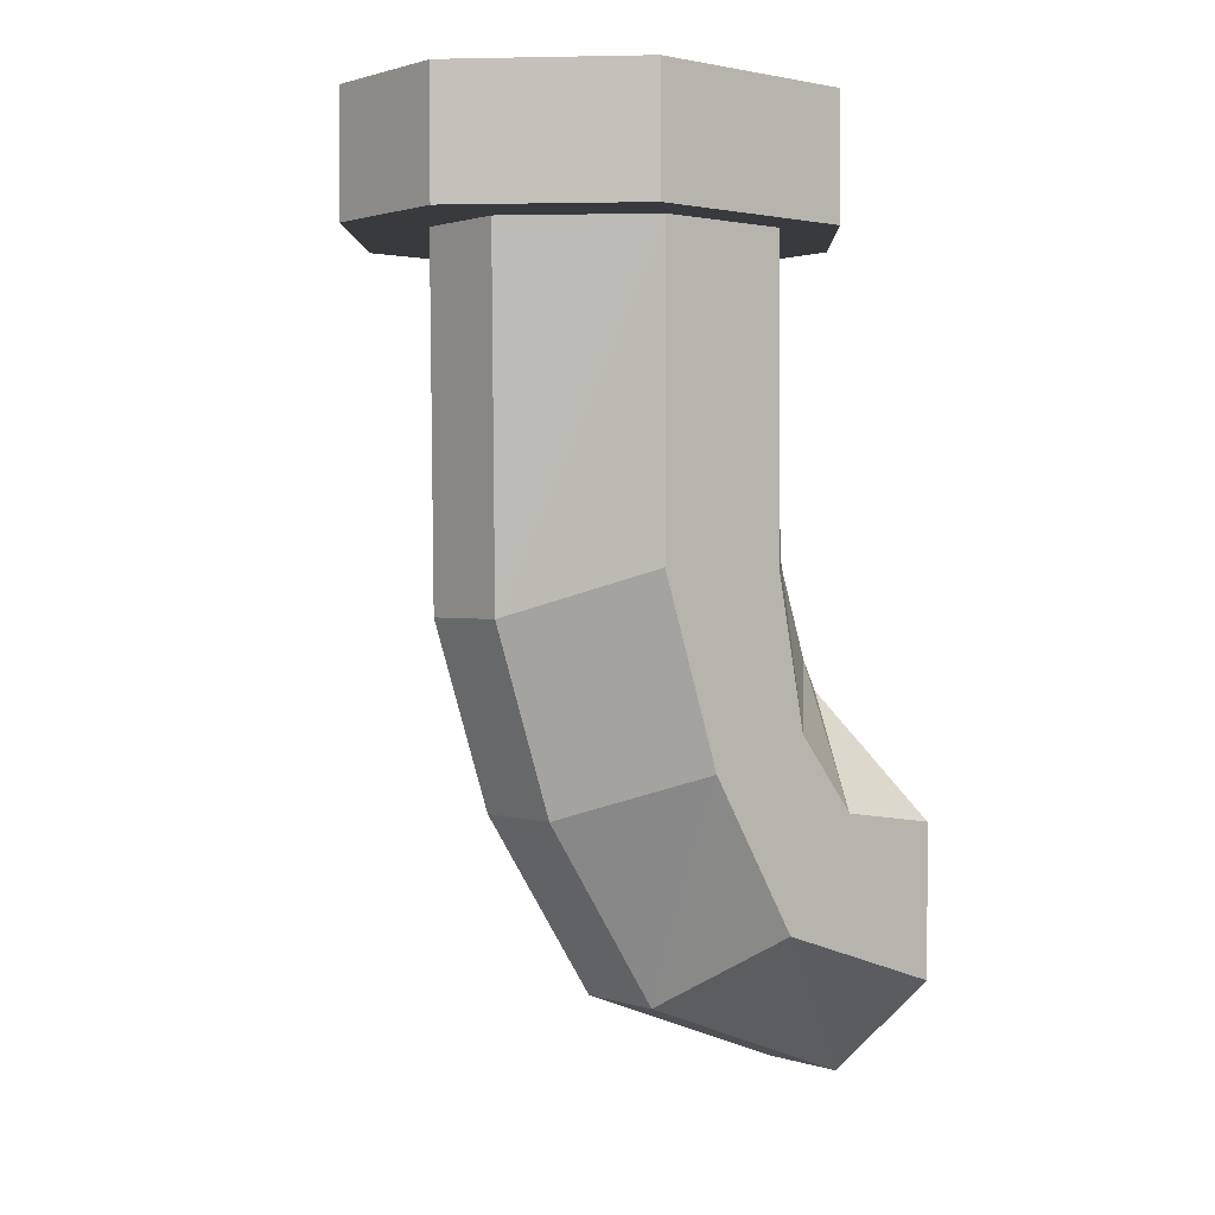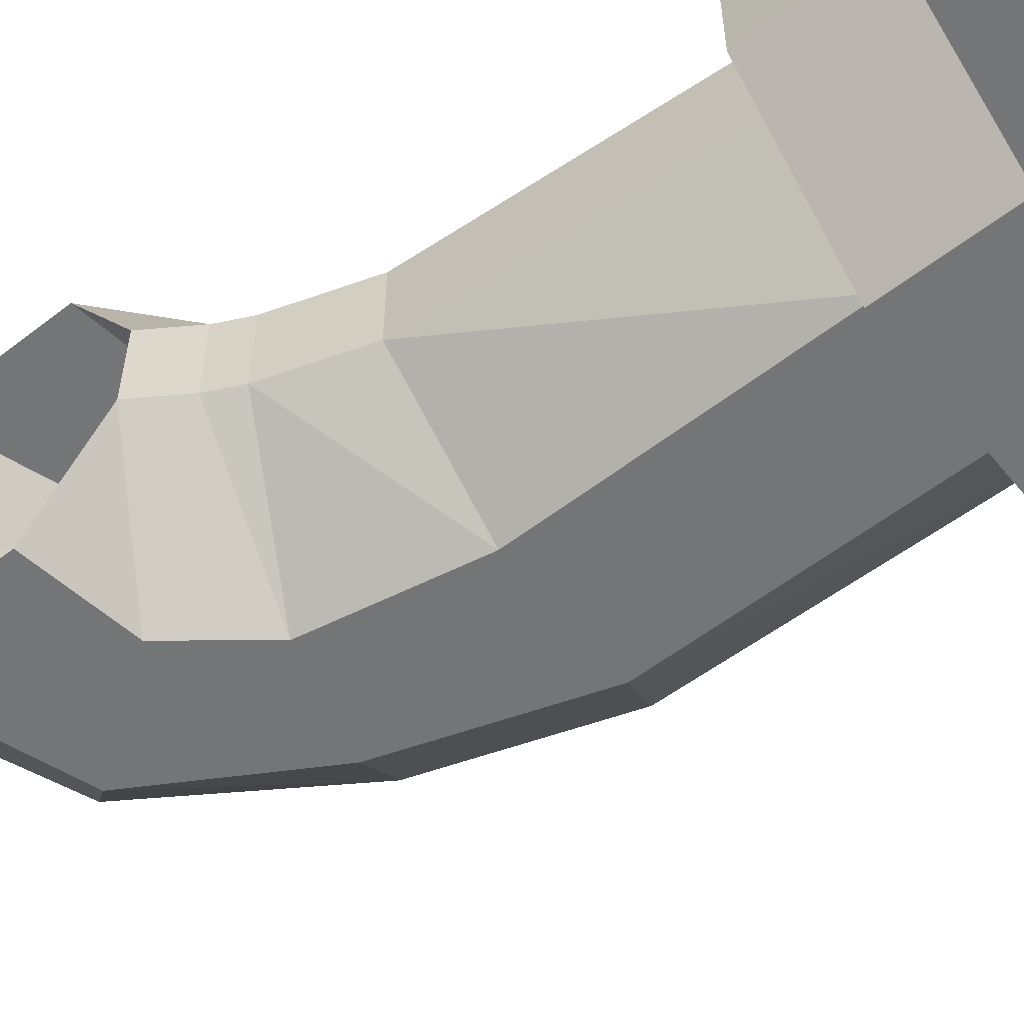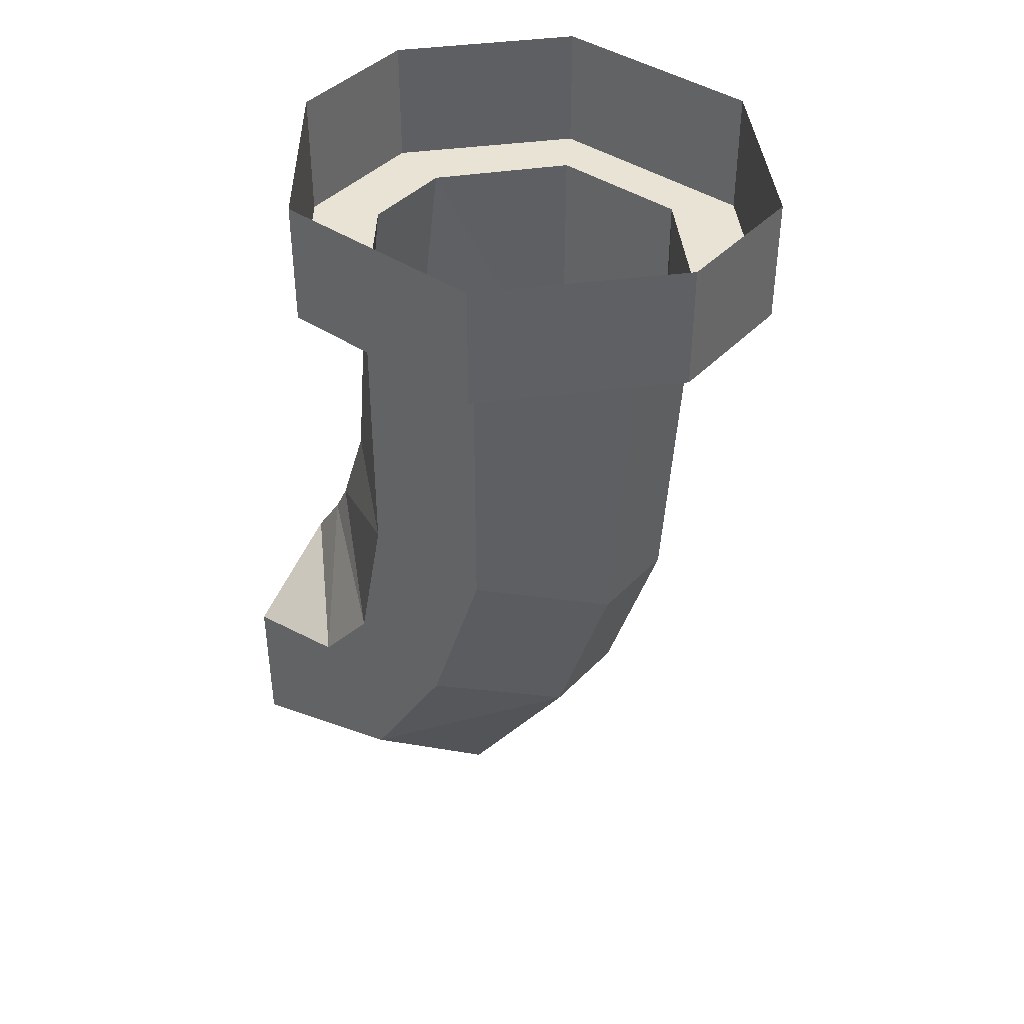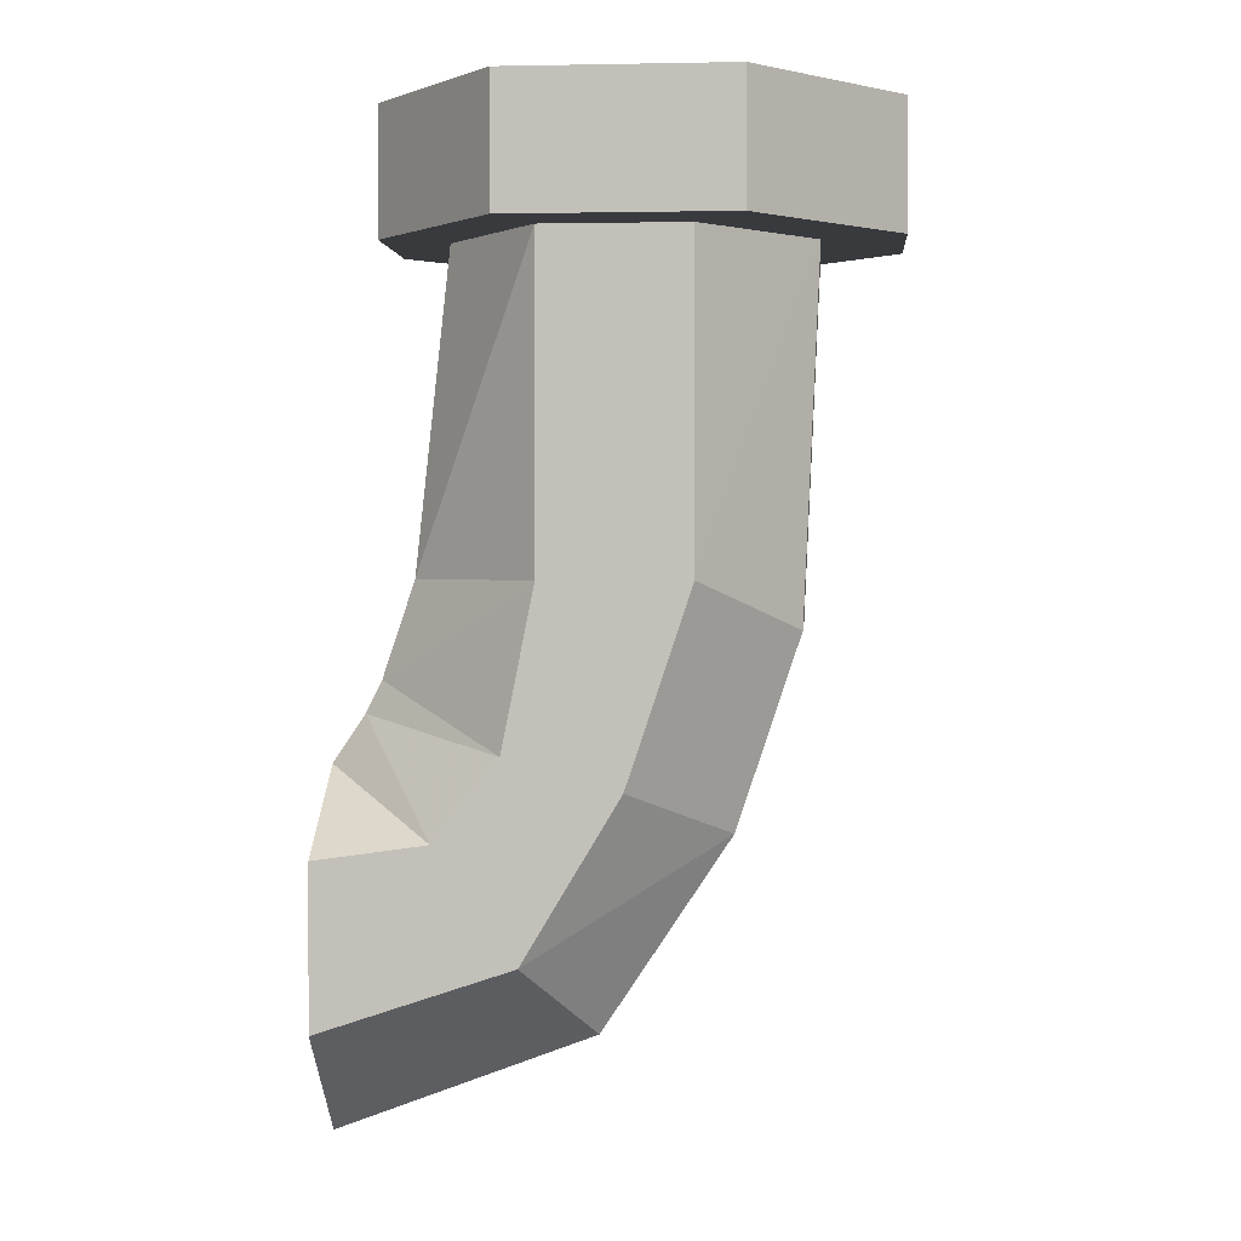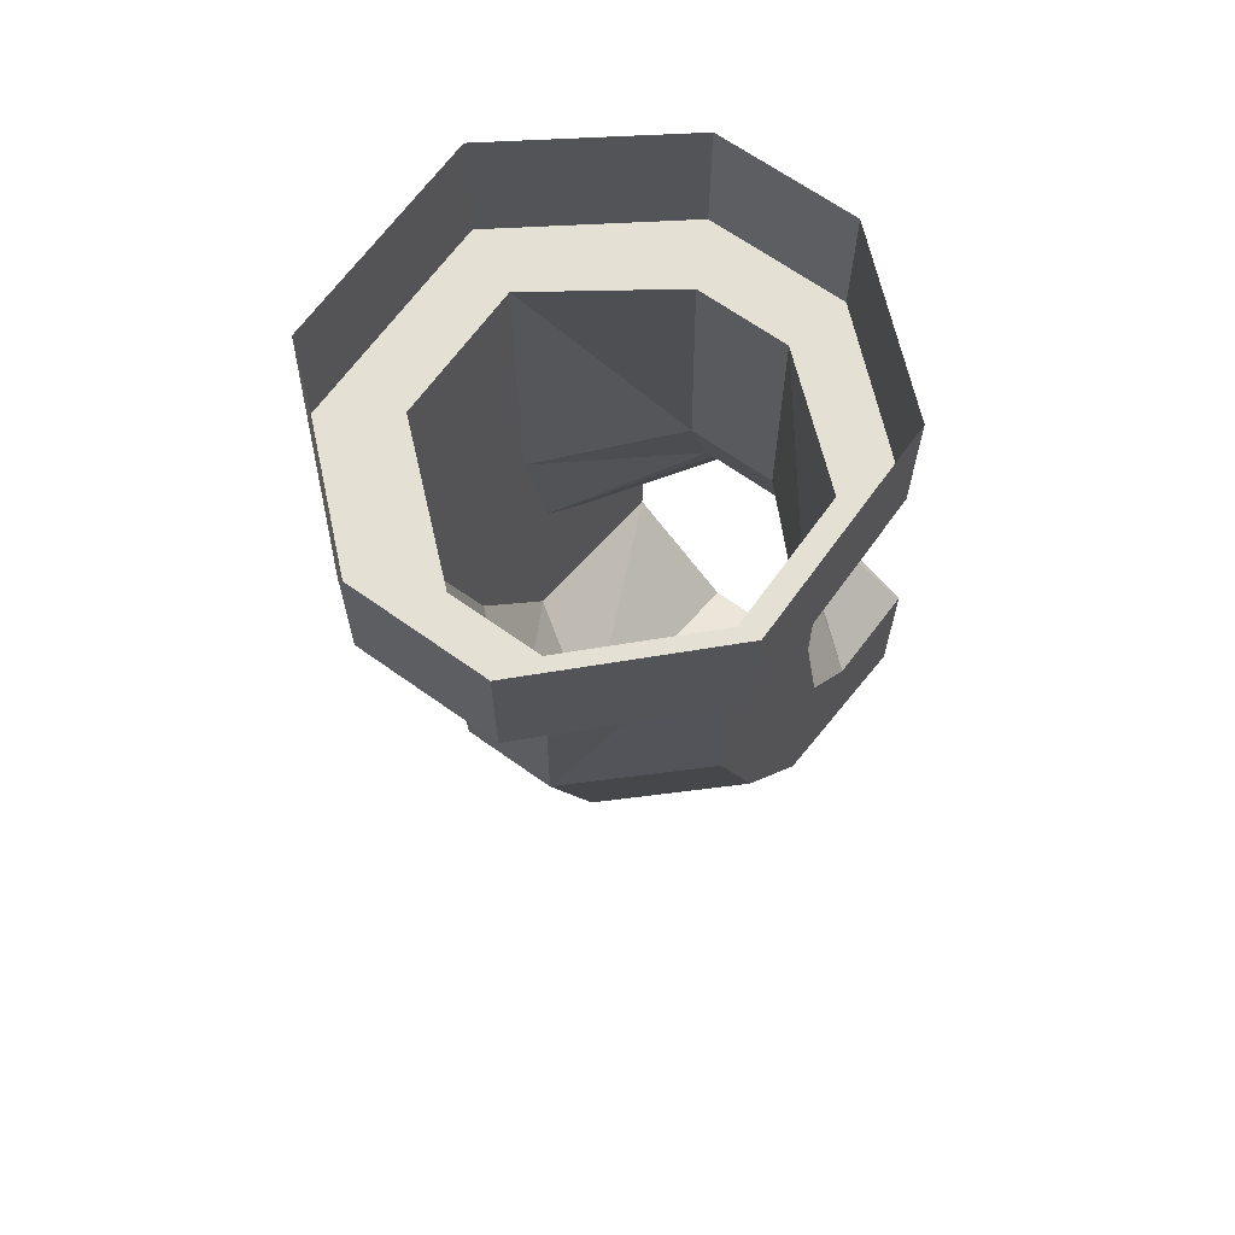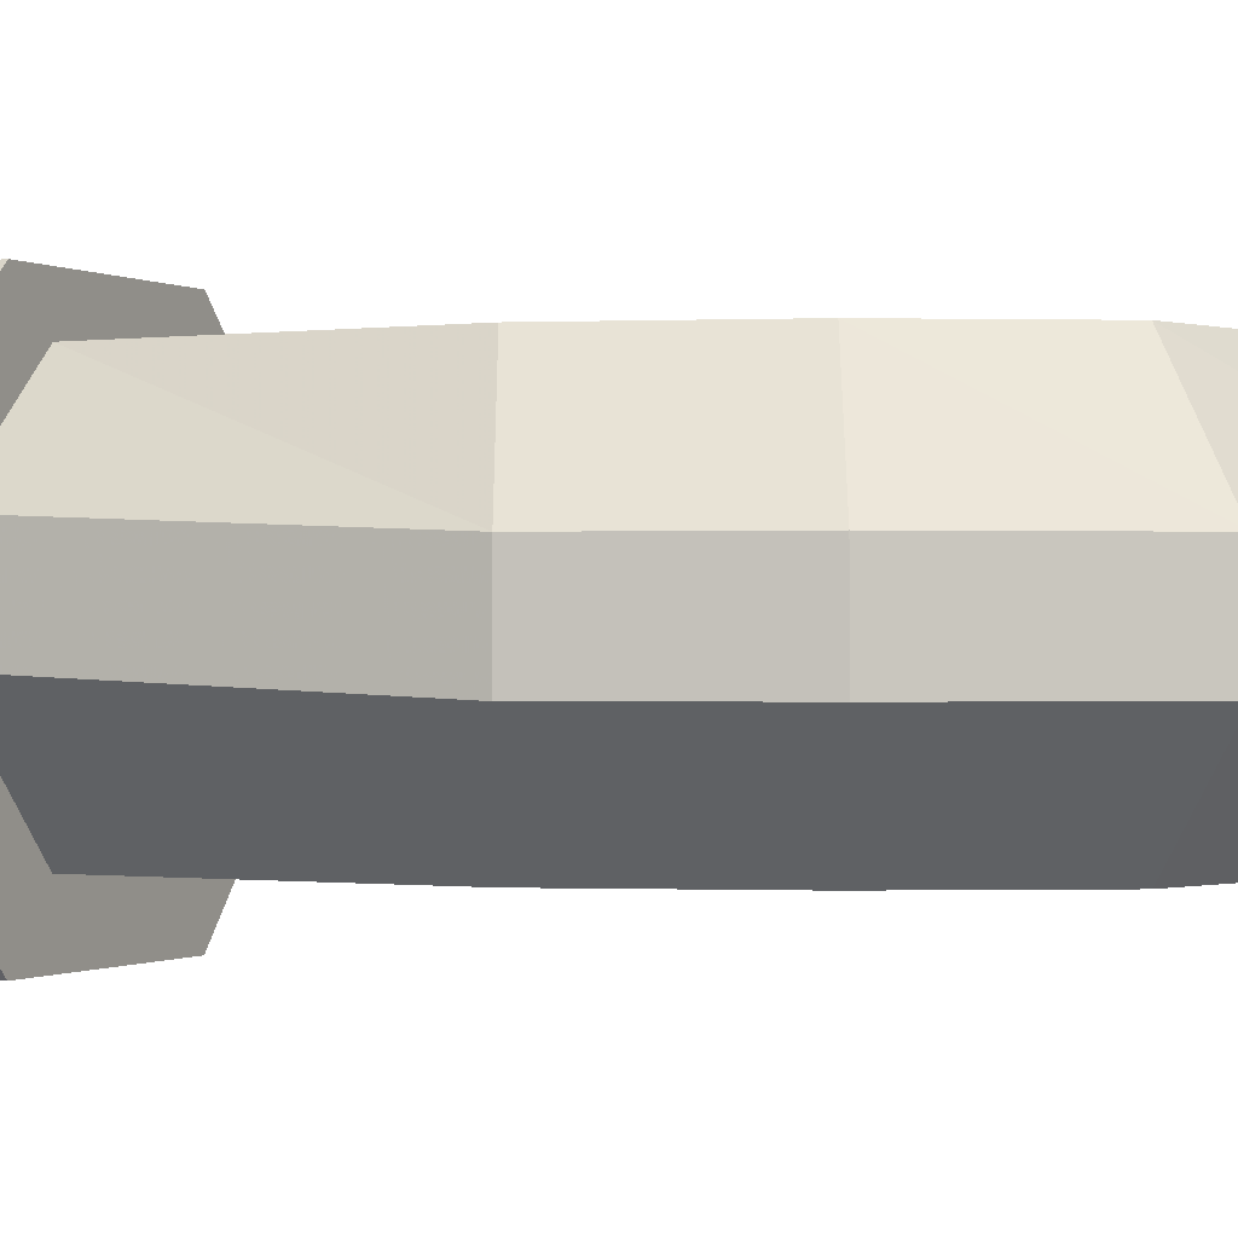
<metadata>
{"format":"obj","ext":"obj","renderer":"f3d","projection":"perspective","resolution":1024,"background":"white","views":[{"elev":1.1,"azim":-40.1,"up":"+Y"},{"elev":-56.5,"azim":128.9,"up":"+Z"},{"elev":41.2,"azim":-141.0,"up":"+Y"},{"elev":1.4,"azim":-175.2,"up":"+Y"},{"elev":66.1,"azim":-54.3,"up":"+Y"},{"elev":-0.5,"azim":-63.4,"up":"+Z"}]}
</metadata>
<code>
v 0.4609 -0.375 0.02344
v 0.4609 -0.375 -0.02344
v 0.4453 -0.2188 -0.01562
v 0.4453 -0.2188 0.03125
v 0.3984 -0.375 0.08594
v 0.4141 -0.4531 0.08594
v 0.4766 -0.4219 0.02344
v 0.4766 -0.4219 -0.02344
v 0.3984 -0.375 -0.07812
v 0.3984 -0.2188 -0.07812
v 0.4766 -0.2188 -0.03125
v 0.4766 -0.2188 0.03906
v 0.4141 -0.2188 0.1094
v 0.3984 -0.2188 0.08594
v 0.3281 -0.375 0.08594
v 0.3594 -0.4688 0.08594
v 0.4062 -0.5469 0.08594
v 0.4453 -0.4922 0.08594
v 0.4844 -0.4375 0.02344
v 0.4844 -0.4375 -0.02344
v 0.4141 -0.4531 -0.07812
v 0.3281 -0.375 -0.07812
v 0.3281 -0.2188 -0.07812
v 0.4141 -0.2188 -0.1094
v 0.4141 -0.1562 -0.1094
v 0.4766 -0.1562 -0.03125
v 0.4766 -0.1562 0.03906
v 0.4141 -0.1562 0.1094
v 0.3047 -0.2188 0.1094
v 0.3281 -0.2188 0.08594
v 0.2812 -0.3984 0.02344
v 0.3125 -0.4922 0.02344
v 0.375 -0.5859 0.02344
v 0.5 -0.6328 0.02344
v 0.5 -0.5781 0.08594
v 0.5 -0.5 0.08594
v 0.5 -0.4609 0.02344
v 0.5 -0.4609 -0.02344
v 0.4453 -0.4922 -0.07812
v 0.3594 -0.4688 -0.07812
v 0.2812 -0.3984 -0.02344
v 0.2734 -0.2188 -0.01562
v 0.3047 -0.2188 -0.1094
v 0.3047 -0.1562 -0.1094
v 0.2734 -0.2188 0.03125
v 0.2344 -0.2188 -0.03125
v 0.2344 -0.1562 -0.03125
v 0.2344 -0.2188 0.03906
v 0.2344 -0.1562 0.03906
v 0.3047 -0.1562 0.1094
v 0.3125 -0.4922 -0.02344
v 0.375 -0.5859 -0.02344
v 0.5 -0.6328 -0.02344
v 0.4062 -0.5469 -0.07812
v 0.5 -0.5781 -0.07812
v 0.5 -0.5 -0.07812
f 1 2 3
f 1 3 4
f 1 4 5
f 1 5 6
f 1 6 7
f 1 7 2
f 2 7 8
f 2 8 9
f 2 9 10
f 2 10 3
f 4 14 5
f 5 14 15
f 5 15 16
f 5 16 6
f 6 16 17
f 6 17 18
f 6 18 7
f 7 18 19
f 7 19 8
f 8 19 20
f 8 20 21
f 8 21 9
f 9 21 22
f 9 22 23
f 9 23 10
f 11 24 25
f 11 25 26
f 11 26 12
f 12 26 27
f 12 27 13
f 13 27 28
f 13 28 29
f 14 30 15
f 15 30 31
f 15 31 32
f 15 32 16
f 16 32 33
f 16 33 17
f 17 33 34
f 17 34 35
f 17 35 18
f 18 35 36
f 18 36 19
f 19 36 37
f 19 37 20
f 20 37 38
f 20 38 39
f 20 39 21
f 21 39 40
f 21 40 22
f 22 40 41
f 22 41 42
f 22 42 23
f 24 43 44
f 24 44 25
f 41 31 45
f 41 45 42
f 43 46 47
f 43 47 44
f 31 30 45
f 46 48 49
f 46 49 47
f 48 29 50
f 48 50 49
f 29 28 50
f 41 40 51
f 41 51 31
f 31 51 32
f 32 51 52
f 32 52 33
f 33 52 53
f 33 53 34
f 40 39 54
f 40 54 51
f 51 54 52
f 52 54 55
f 52 55 53
f 39 38 56
f 39 56 54
f 54 56 55
f 3 10 11
f 3 11 12
f 3 12 4
f 4 12 13
f 4 13 14
f 10 23 24
f 10 24 11
f 13 29 14
f 14 29 30
f 23 42 43
f 23 43 24
f 42 45 46
f 42 46 43
f 45 30 48
f 45 48 46
f 30 29 48

</code>
